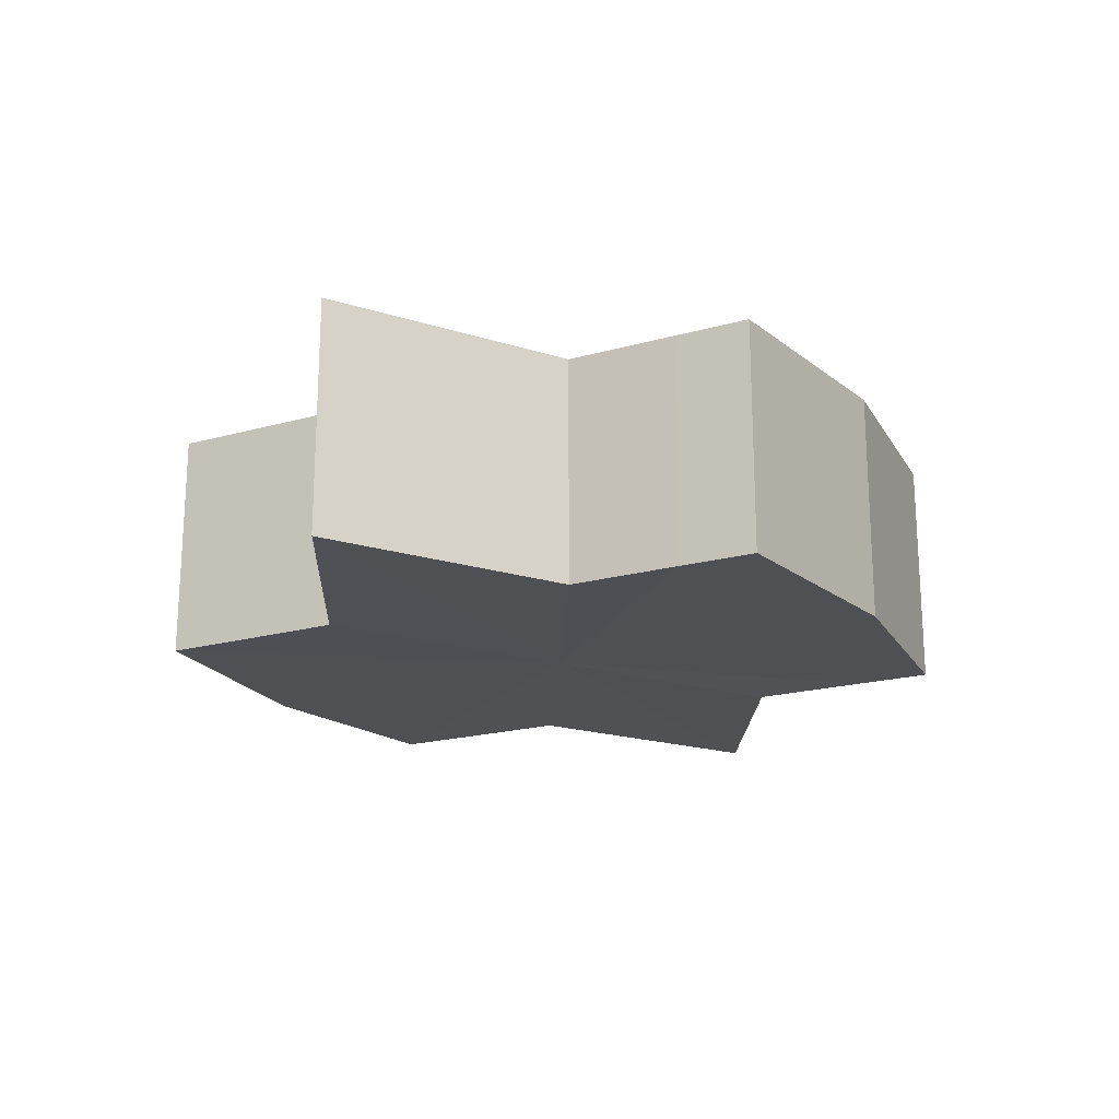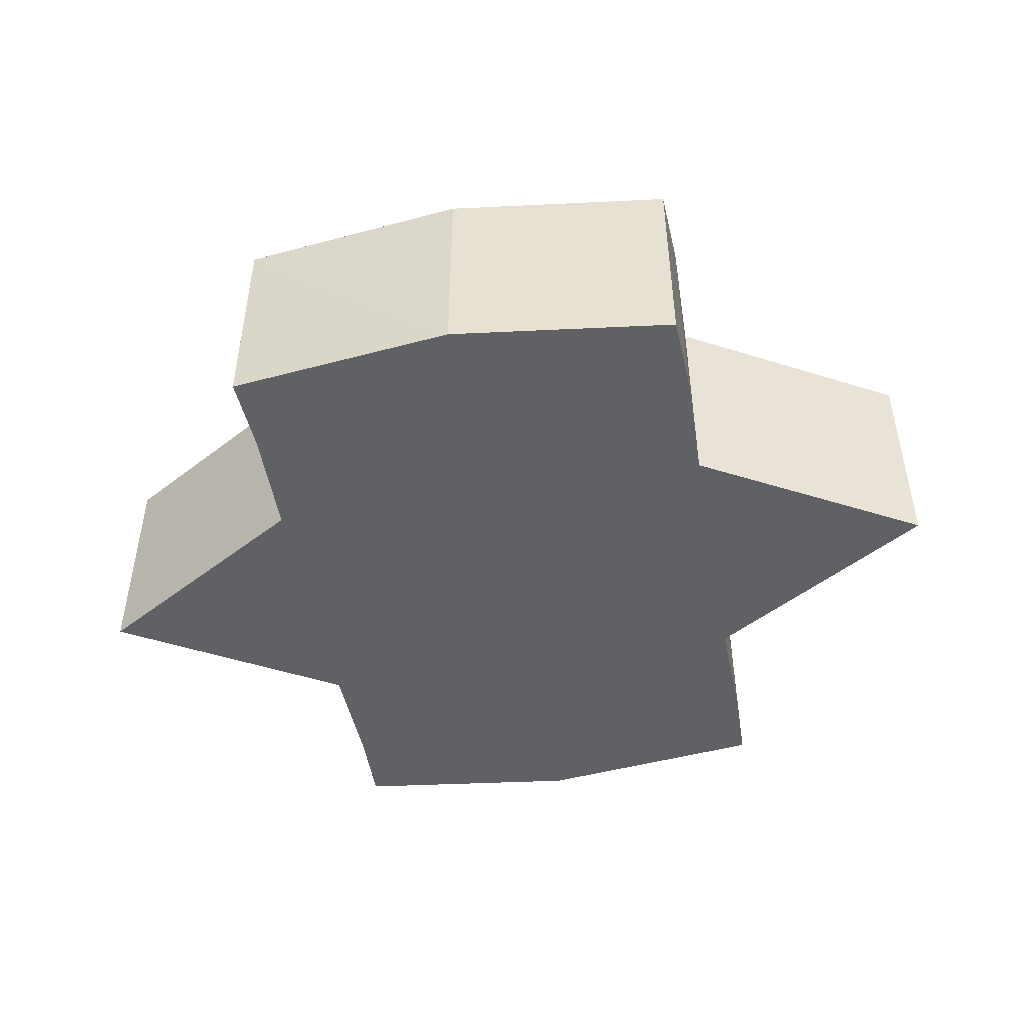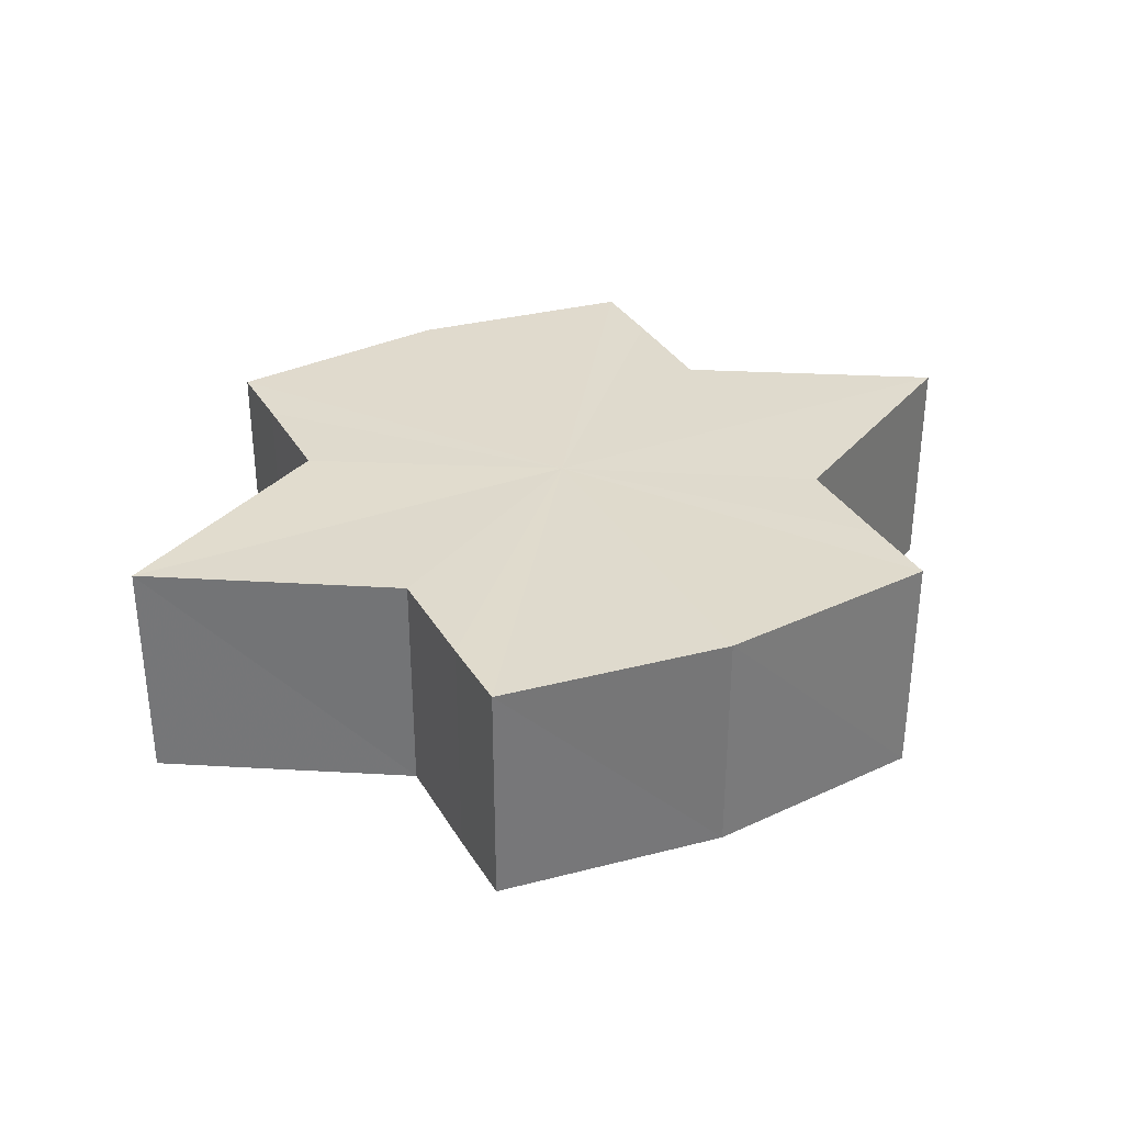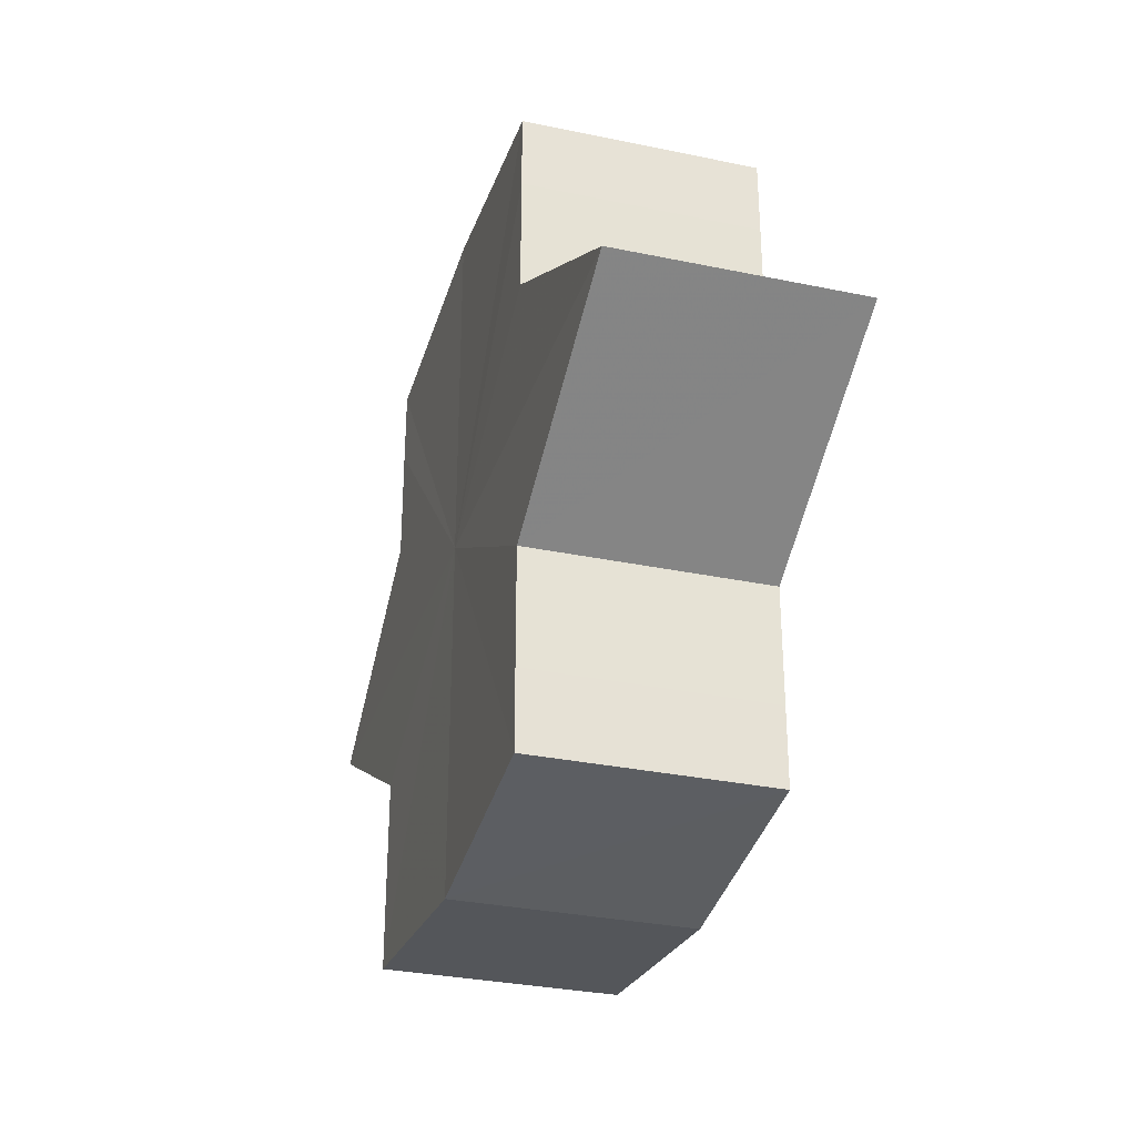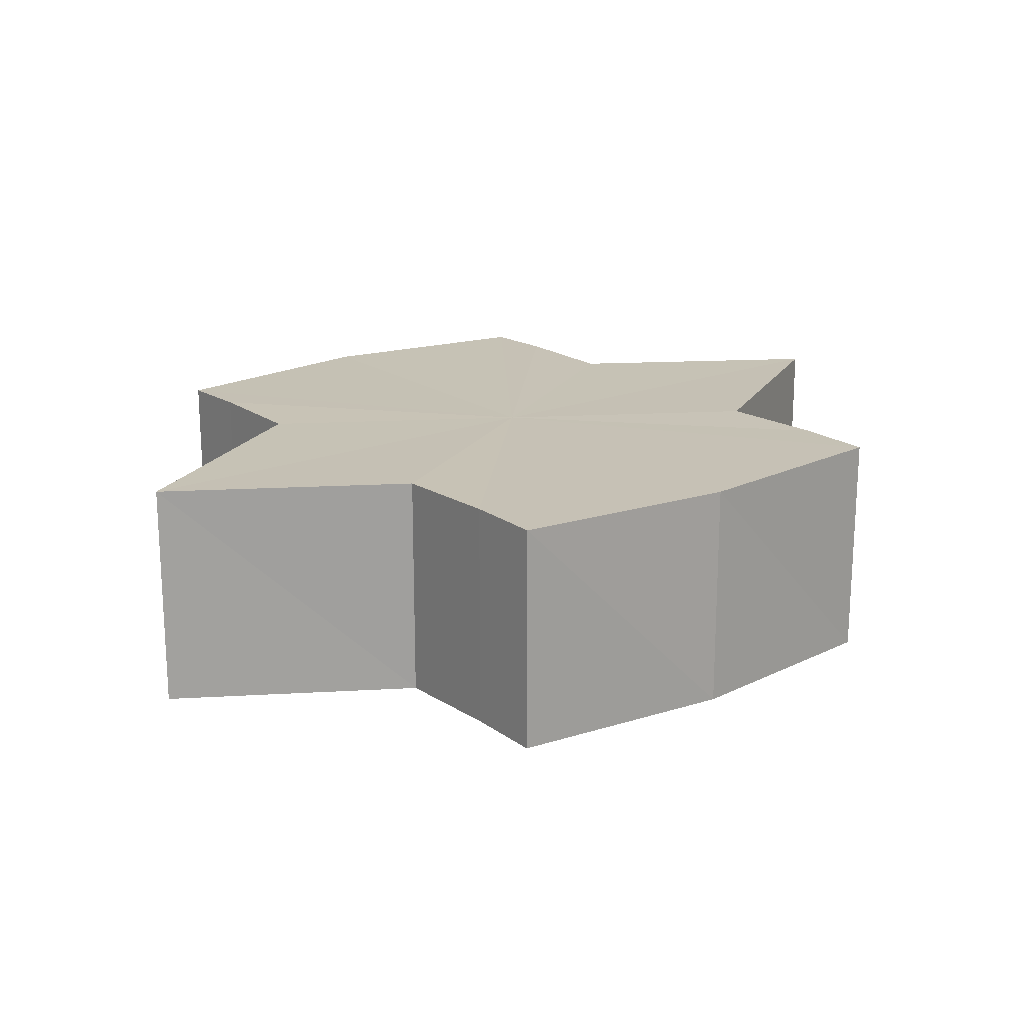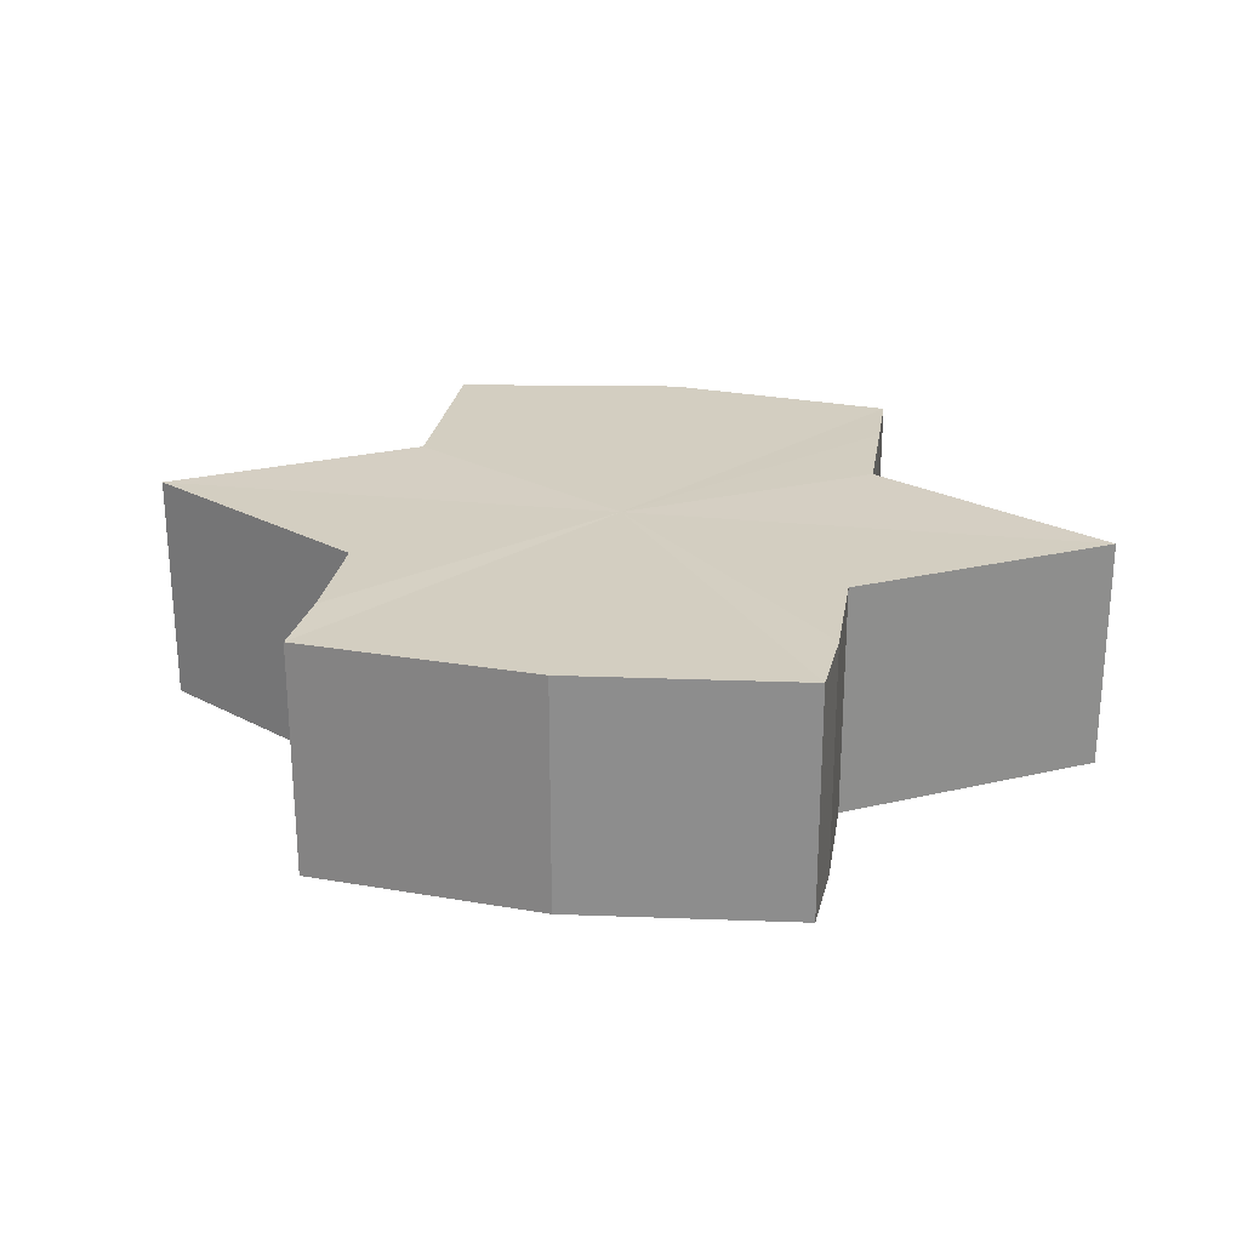
<metadata>
{"format":"obj","ext":"obj","renderer":"f3d","projection":"perspective","resolution":1024,"background":"white","views":[{"elev":-19.1,"azim":-61.7,"up":"+Y"},{"elev":-47.9,"azim":10.4,"up":"+Y"},{"elev":33.1,"azim":153.9,"up":"+Y"},{"elev":-31.6,"azim":-106.4,"up":"+Z"},{"elev":18.7,"azim":142.7,"up":"+Y"},{"elev":25.2,"azim":-170.2,"up":"+Y"}]}
</metadata>
<code>
o 6110
v 2213 1883 7.185
v 2213 1883 7.186
v 2213 1883 7.185
v 2213 1883 7.186
v 2213 1883 7.186
v 2213 1883 7.185
v 2213 1883 7.185
v 2213 1883 7.186
v 2213 1883 7.186
v 2213 1883 7.201
v 2213 1883 7.185
v 2213 1883 7.19
v 2213 1883 7.195
v 2213 1883 7.186
v 2213 1883 7.201
v 2213 1883 7.19
v 2213 1883 7.186
v 2213 1883 7.19
v 2213 1883 7.195
v 2213 1883 7.19
v 2213 1883 7.195
v 2213 1883 7.201
v 2213 1883 7.195
v 2213 1883 7.201
v 2213 1883 7.195
v 2213 1883 7.19
v 2213 1883 7.195
v 2213 1883 7.186
v 2213 1883 7.19
v 2213 1883 7.201
v 2213 1883 7.207
v 2213 1883 7.201
v 2213 1883 7.207
v 2213 1883 7.212
v 2213 1883 7.207
v 2213 1883 7.212
v 2213 1883 7.215
v 2213 1883 7.212
v 2213 1883 7.215
v 2213 1883 7.212
v 2213 1883 7.207
v 2213 1883 7.212
v 2213 1883 7.201
v 2213 1883 7.207
v 2213 1883 7.215
v 2213 1883 7.216
v 2213 1883 7.215
v 2213 1883 7.216
v 2213 1883 7.215
v 2213 1883 7.216
v 2213 1883 7.215
v 2213 1883 7.215
v 2213 1883 7.216
v 2213 1883 7.215
v 2213 1883 7.216
v 2213 1883 7.212
v 2213 1883 7.207
v 2213 1883 7.212
v 2213 1883 7.215
v 2213 1883 7.207
v 2213 1883 7.212
v 2213 1883 7.195
v 2213 1883 7.201
v 2213 1883 7.201
v 2213 1883 7.207
v 2213 1883 7.19
v 2213 1883 7.195
v 2213 1883 7.201
v 2213 1883 7.207
v 2213 1883 7.186
v 2213 1883 7.19
v 2213 1883 7.212
v 2213 1883 7.207
v 2213 1883 7.215
v 2213 1883 7.212
v 2213 1883 7.186
v 2213 1883 7.19
v 2213 1883 7.195
v 2213 1883 7.19
v 2213 1883 7.201
v 2213 1883 7.195
v 2213 1883 7.201
v 2213 1883 7.185
v 2213 1883 7.186
v 2213 1883 7.186
v 2213 1883 7.19
v 2213 1883 7.19
v 2213 1883 7.195
v 2213 1883 7.195
v 2213 1883 7.201
v 2213 1883 7.201
v 2213 1883 7.207
v 2213 1883 7.207
v 2213 1883 7.212
v 2213 1883 7.212
v 2213 1883 7.215
v 2213 1883 7.215
v 2213 1883 7.216
f 1 2 3
f 4 1 5
f 5 6 7
f 7 8 9
f 10 8 11
f 10 12 8
f 10 13 12
f 10 11 14
f 10 15 13
f 16 14 17
f 10 14 18
f 19 20 16
f 10 18 21
f 22 23 19
f 24 25 22
f 25 26 27
f 26 28 29
f 10 21 30
f 31 30 32
f 10 30 33
f 34 35 31
f 10 33 36
f 37 38 34
f 39 40 37
f 40 41 42
f 41 43 44
f 10 36 45
f 46 45 47
f 10 45 48
f 49 50 46
f 10 48 51
f 52 53 49
f 53 54 55
f 10 51 56
f 10 56 57
f 10 57 15
f 58 51 59
f 60 61 58
f 62 15 63
f 64 65 60
f 66 67 62
f 68 69 64
f 70 71 66
f 69 72 73
f 72 74 75
f 76 77 70
f 77 78 79
f 78 80 81
f 82 83 84
f 82 85 83
f 82 84 86
f 82 87 85
f 82 86 88
f 82 89 87
f 82 88 90
f 82 91 89
f 82 90 92
f 82 93 91
f 82 92 94
f 82 95 93
f 82 94 96
f 82 97 95
f 82 96 98
f 82 98 97

</code>
